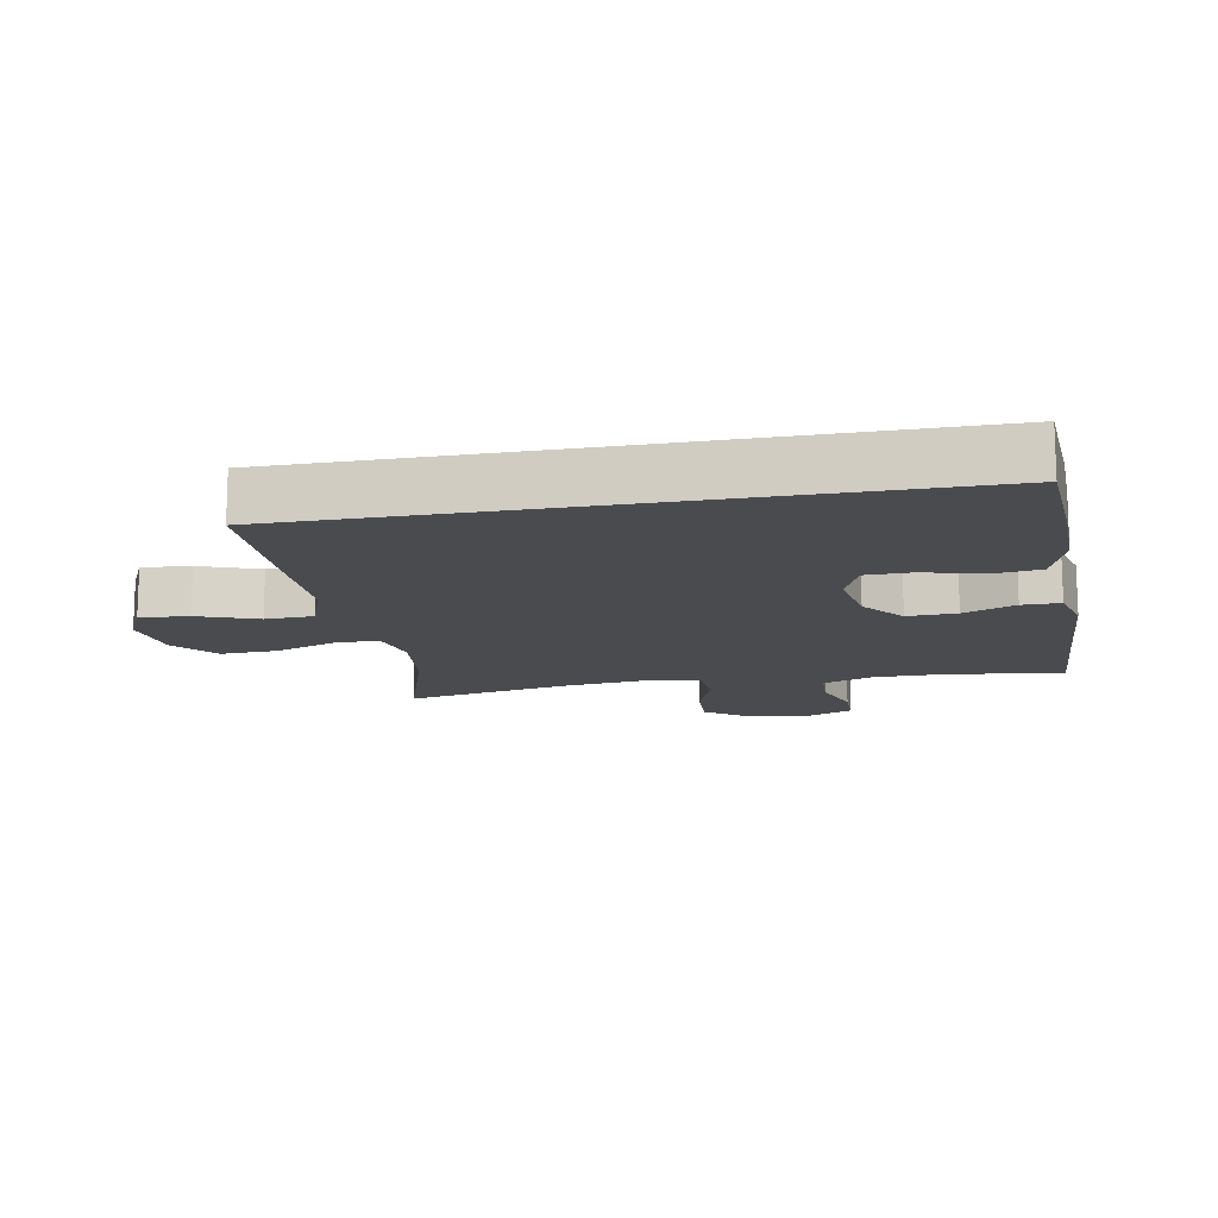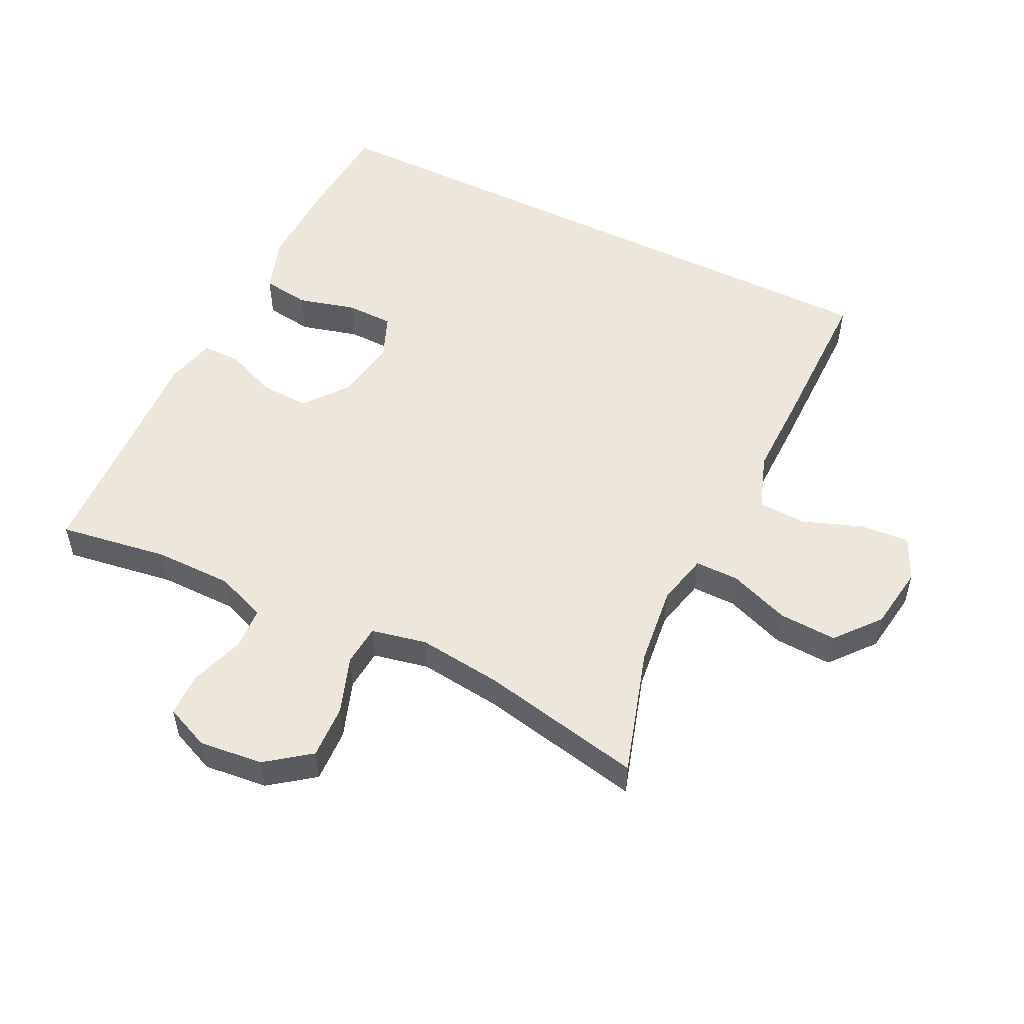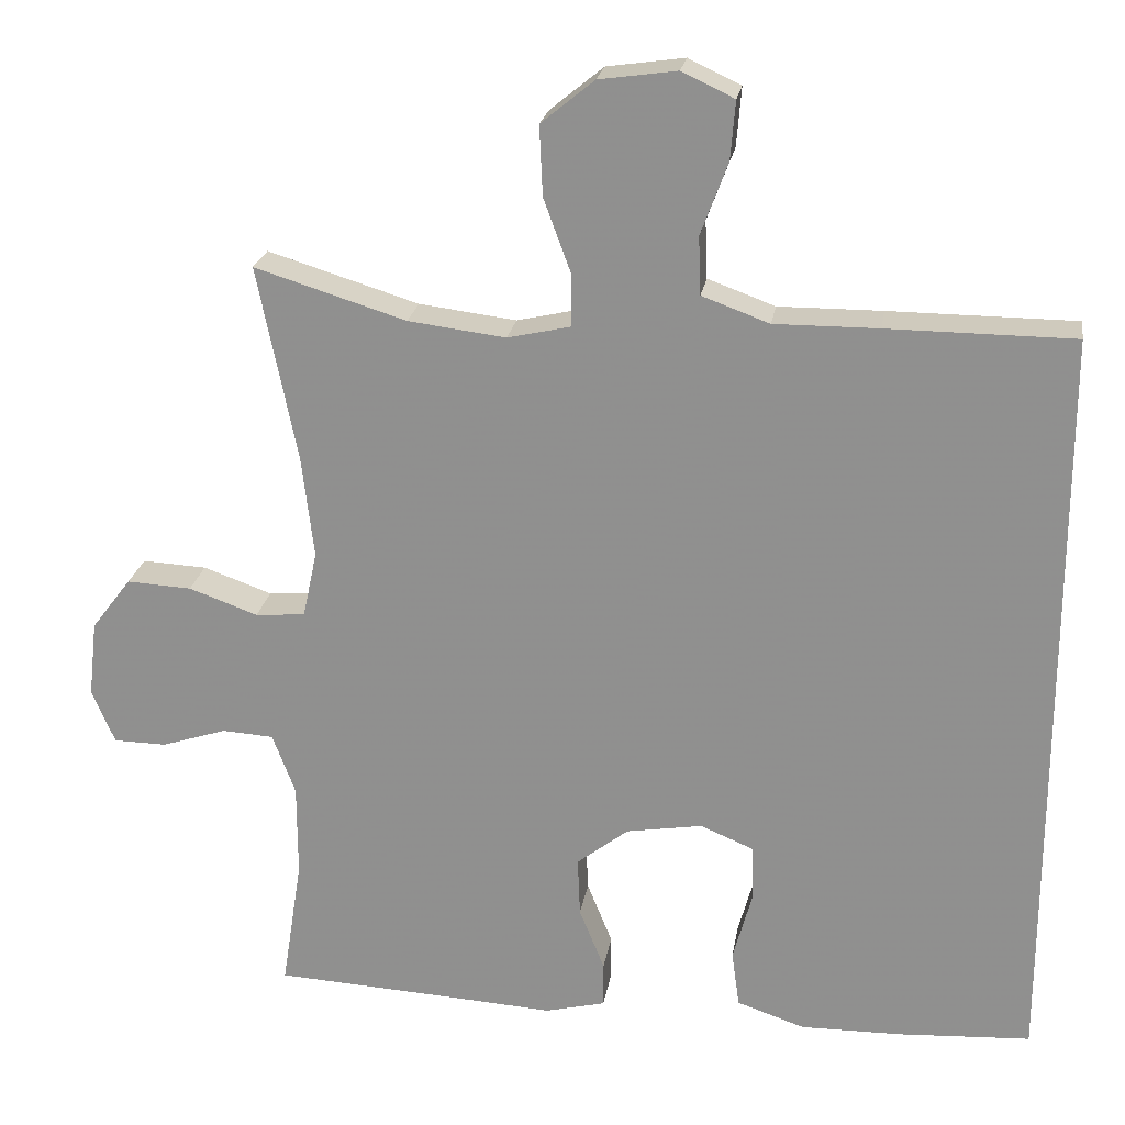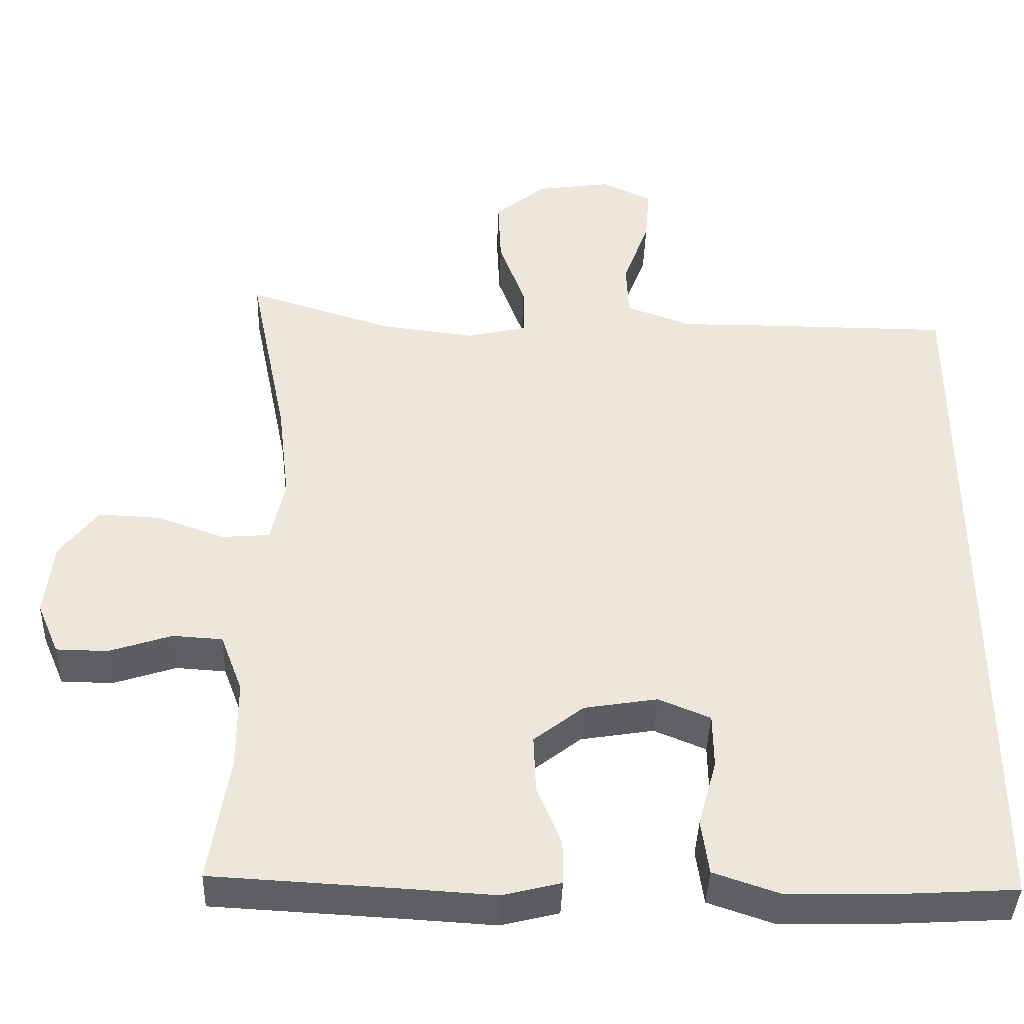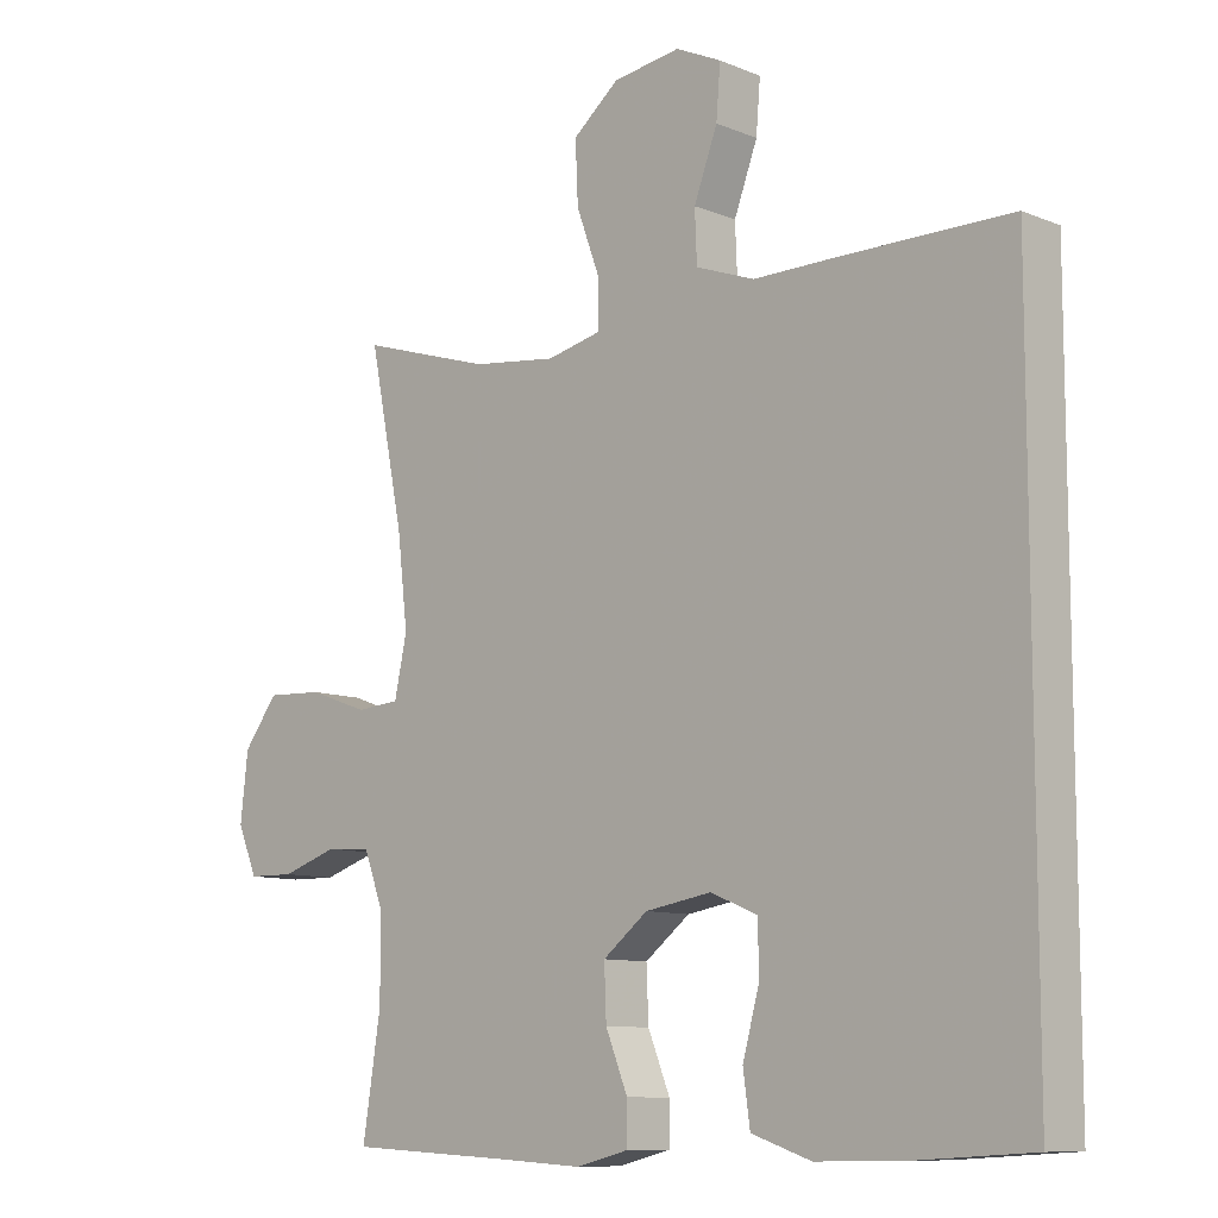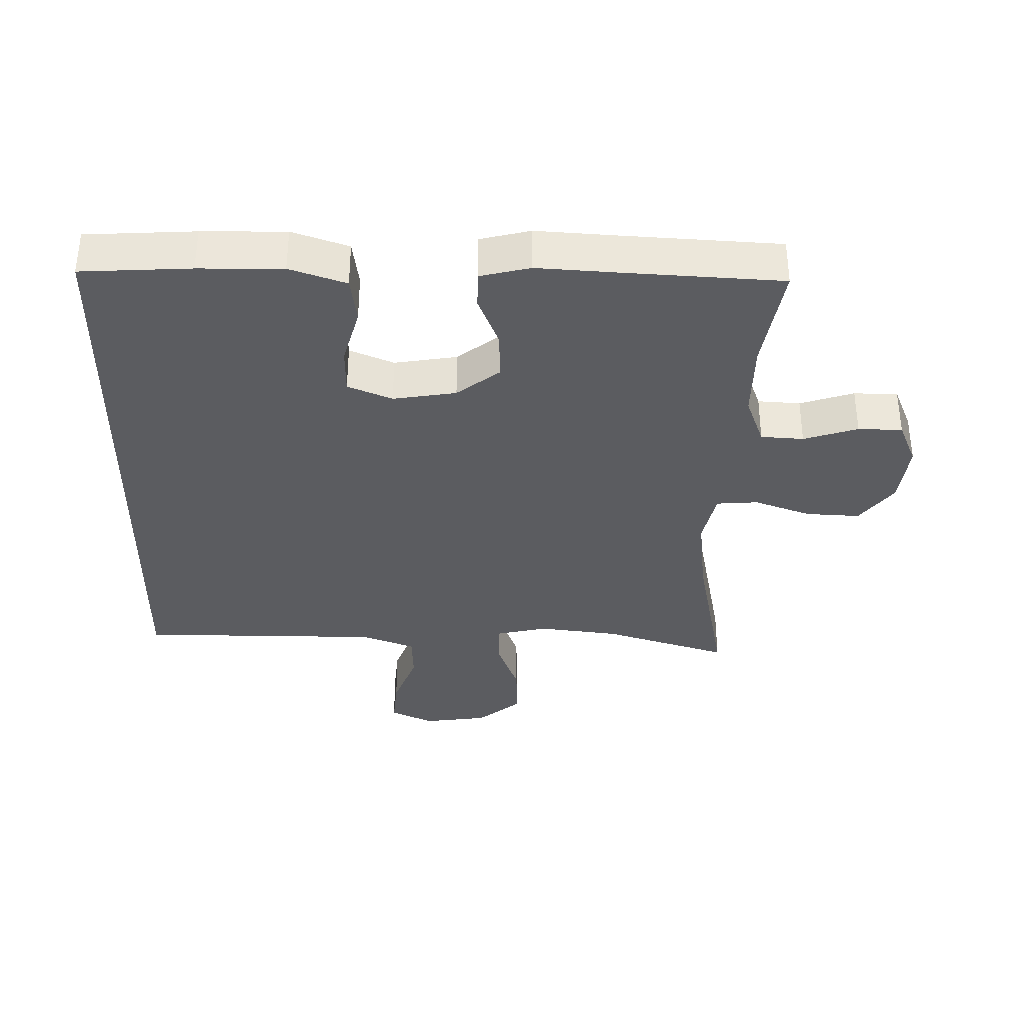
<metadata>
{"format":"obj","ext":"obj","renderer":"f3d","projection":"perspective","resolution":1024,"background":"white","views":[{"elev":-13.9,"azim":100.6,"up":"+Y"},{"elev":52.8,"azim":-63.6,"up":"+Y"},{"elev":22.8,"azim":9.2,"up":"+Z"},{"elev":-40.4,"azim":-1.9,"up":"+Z"},{"elev":-9.8,"azim":43.6,"up":"+Z"},{"elev":-35.2,"azim":178.8,"up":"+Y"}]}
</metadata>
<code>
v 0.5 0.07 0.46
v 0.5 0.07 -0.499
v 0.333 0.07 -0.509
v 0.205 0.07 -0.511
v 0.119 0.07 -0.482
v 0.109 0.07 -0.41
v 0.133 0.07 -0.322
v 0.132 0.07 -0.25
v 0.064 0.07 -0.222
v -0.032 0.07 -0.238
v -0.097 0.07 -0.289
v -0.094 0.07 -0.364
v -0.062 0.07 -0.443
v -0.062 0.07 -0.501
v -0.138 0.07 -0.52
v -0.256 0.07 -0.513
v -0.5 0.07 -0.5
v -0.474 0.07 -0.334
v -0.474 0.07 -0.216
v -0.503 0.07 -0.139
v -0.568 0.07 -0.135
v -0.65 0.07 -0.162
v -0.717 0.07 -0.161
v -0.746 0.07 -0.093
v -0.735 0.07 0.004
v -0.685 0.07 0.07
v -0.603 0.07 0.066
v -0.516 0.07 0.035
v -0.453 0.07 0.04
v -0.435 0.07 0.124
v -0.45 0.07 0.253
v -0.5 0.07 0.5
v -0.309 0.07 0.441
v -0.186 0.07 0.426
v -0.107 0.07 0.444
v -0.107 0.07 0.511
v -0.141 0.07 0.603
v -0.145 0.07 0.691
v -0.078 0.07 0.746
v 0.02 0.07 0.76
v 0.086 0.07 0.729
v 0.08 0.07 0.655
v 0.046 0.07 0.564
v 0.049 0.07 0.491
v 0.134 0.07 0.46
v 0.265 0.07 0.461
v 0.5 0 0.46
v 0.5 0 -0.499
v 0.333 0 -0.509
v 0.205 0 -0.511
v 0.119 0 -0.482
v 0.109 0 -0.41
v 0.133 0 -0.322
v 0.132 0 -0.25
v 0.064 0 -0.222
v -0.032 0 -0.238
v -0.097 0 -0.289
v -0.094 0 -0.364
v -0.062 0 -0.443
v -0.062 0 -0.501
v -0.138 0 -0.52
v -0.256 0 -0.513
v -0.5 0 -0.5
v -0.474 0 -0.334
v -0.474 0 -0.216
v -0.503 0 -0.139
v -0.568 0 -0.135
v -0.65 0 -0.162
v -0.717 0 -0.161
v -0.746 0 -0.093
v -0.735 0 0.004
v -0.685 0 0.07
v -0.603 0 0.066
v -0.516 0 0.035
v -0.453 0 0.04
v -0.435 0 0.124
v -0.45 0 0.253
v -0.5 0 0.5
v -0.309 0 0.441
v -0.186 0 0.426
v -0.107 0 0.444
v -0.107 0 0.511
v -0.141 0 0.603
v -0.145 0 0.691
v -0.078 0 0.746
v 0.02 0 0.76
v 0.086 0 0.729
v 0.08 0 0.655
v 0.046 0 0.564
v 0.049 0 0.491
v 0.134 0 0.46
v 0.265 0 0.461
f 2 3 4
f 1 2 4
f 46 1 4
f 45 46 4
f 44 45 4
f 41 42 43
f 40 41 43
f 39 40 43
f 38 39 43
f 37 38 43
f 36 37 43
f 35 36 43 44
f 31 32 33
f 30 31 33 34
f 29 30 34 35
f 26 27 28
f 25 26 28
f 24 25 28
f 23 24 28
f 22 23 28
f 21 22 28
f 20 21 28 29
f 29 35 44
f 20 29 44
f 19 20 44
f 16 17 18
f 16 18 19
f 15 16 19
f 14 15 19
f 13 14 19
f 12 13 19
f 4 5 6 7
f 4 7 8
f 44 4 8
f 11 12 19
f 10 11 19 44
f 9 10 44
f 8 9 44
f 50 49 48
f 50 48 47
f 50 47 92
f 50 92 91
f 50 91 90
f 89 88 87
f 89 87 86
f 89 86 85
f 89 85 84
f 89 84 83
f 89 83 82
f 90 89 82 81
f 79 78 77
f 80 79 77 76
f 81 80 76 75
f 74 73 72
f 74 72 71
f 74 71 70
f 74 70 69
f 74 69 68
f 74 68 67
f 75 74 67 66
f 90 81 75
f 90 75 66
f 90 66 65
f 64 63 62
f 65 64 62
f 65 62 61
f 65 61 60
f 65 60 59
f 65 59 58
f 53 52 51 50
f 54 53 50
f 54 50 90
f 65 58 57
f 90 65 57 56
f 90 56 55
f 90 55 54
f 1 47 48 2
f 2 48 49 3
f 3 49 50 4
f 4 50 51 5
f 5 51 52 6
f 6 52 53 7
f 7 53 54 8
f 8 54 55 9
f 9 55 56 10
f 10 56 57 11
f 11 57 58 12
f 12 58 59 13
f 13 59 60 14
f 14 60 61 15
f 15 61 62 16
f 16 62 63 17
f 17 63 64 18
f 18 64 65 19
f 19 65 66 20
f 20 66 67 21
f 21 67 68 22
f 22 68 69 23
f 23 69 70 24
f 24 70 71 25
f 25 71 72 26
f 26 72 73 27
f 27 73 74 28
f 28 74 75 29
f 29 75 76 30
f 30 76 77 31
f 31 77 78 32
f 32 78 79 33
f 33 79 80 34
f 34 80 81 35
f 35 81 82 36
f 36 82 83 37
f 37 83 84 38
f 38 84 85 39
f 39 85 86 40
f 40 86 87 41
f 41 87 88 42
f 42 88 89 43
f 43 89 90 44
f 44 90 91 45
f 45 91 92 46
f 46 92 47 1

</code>
